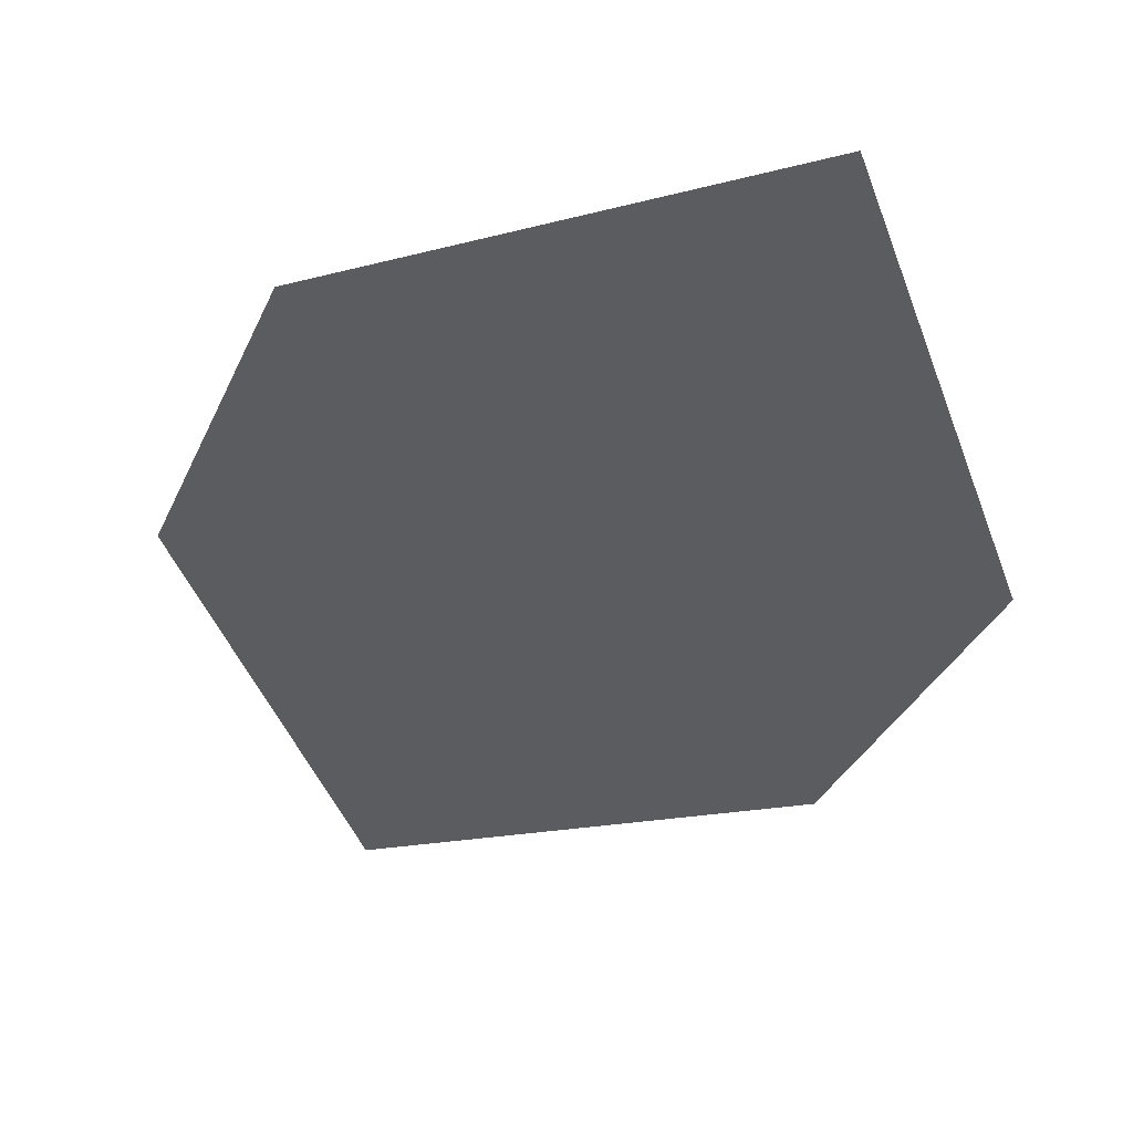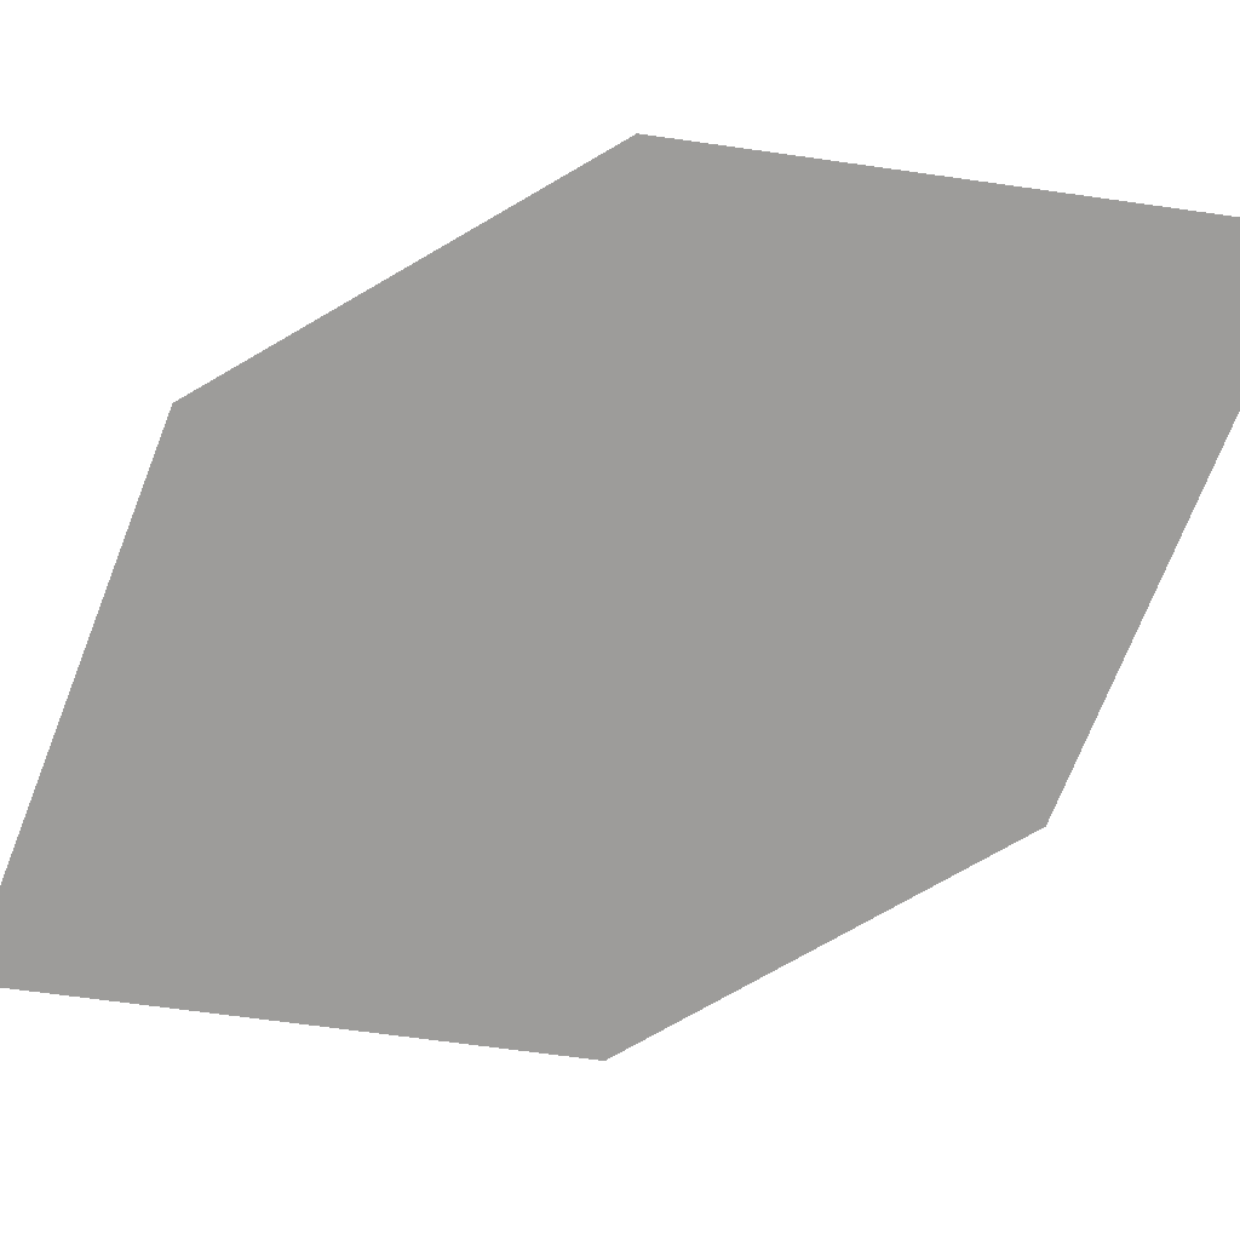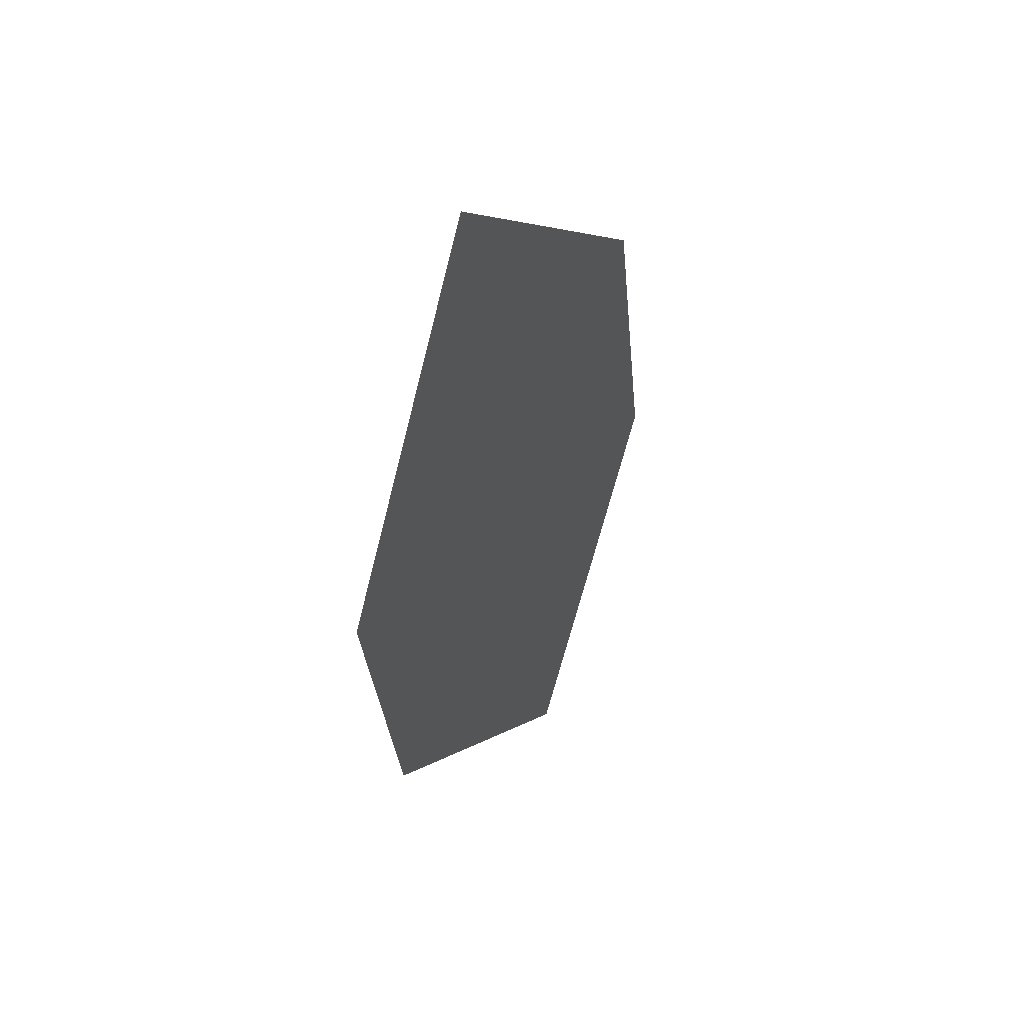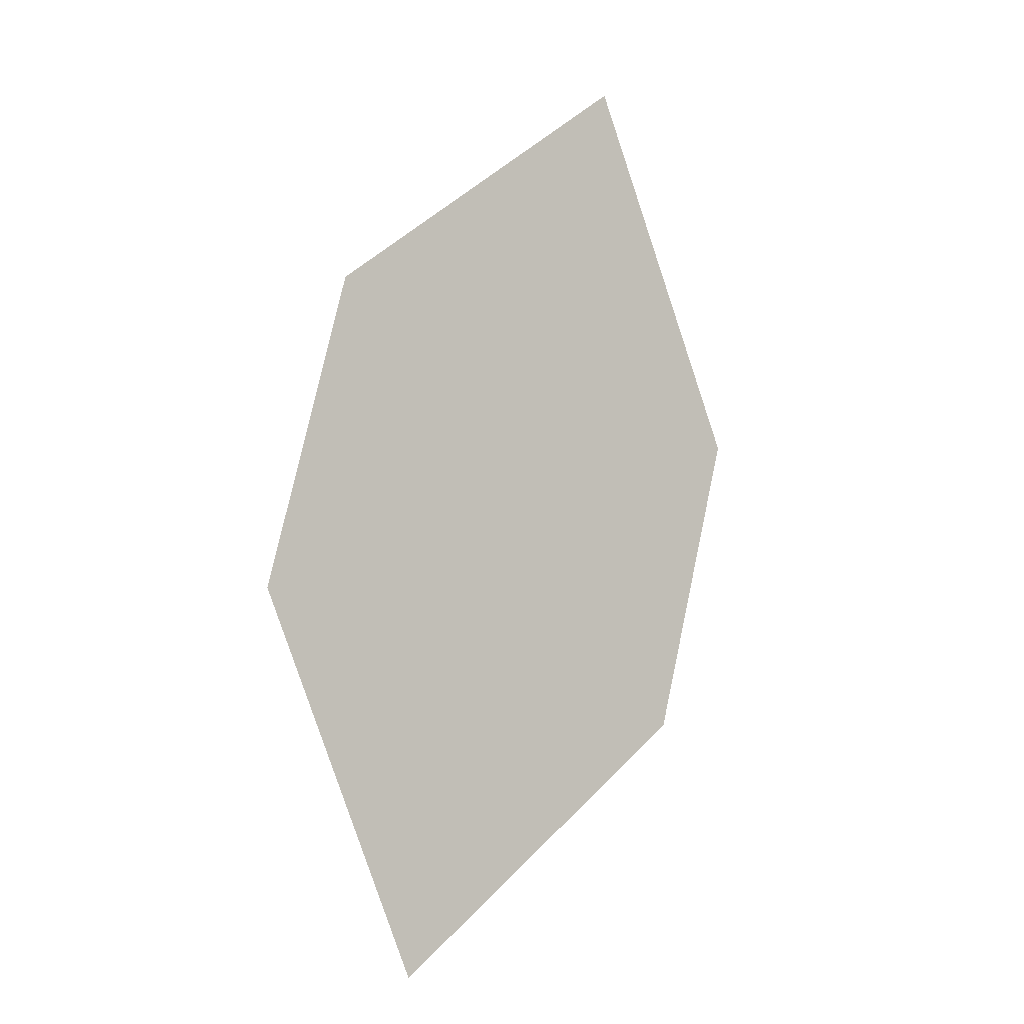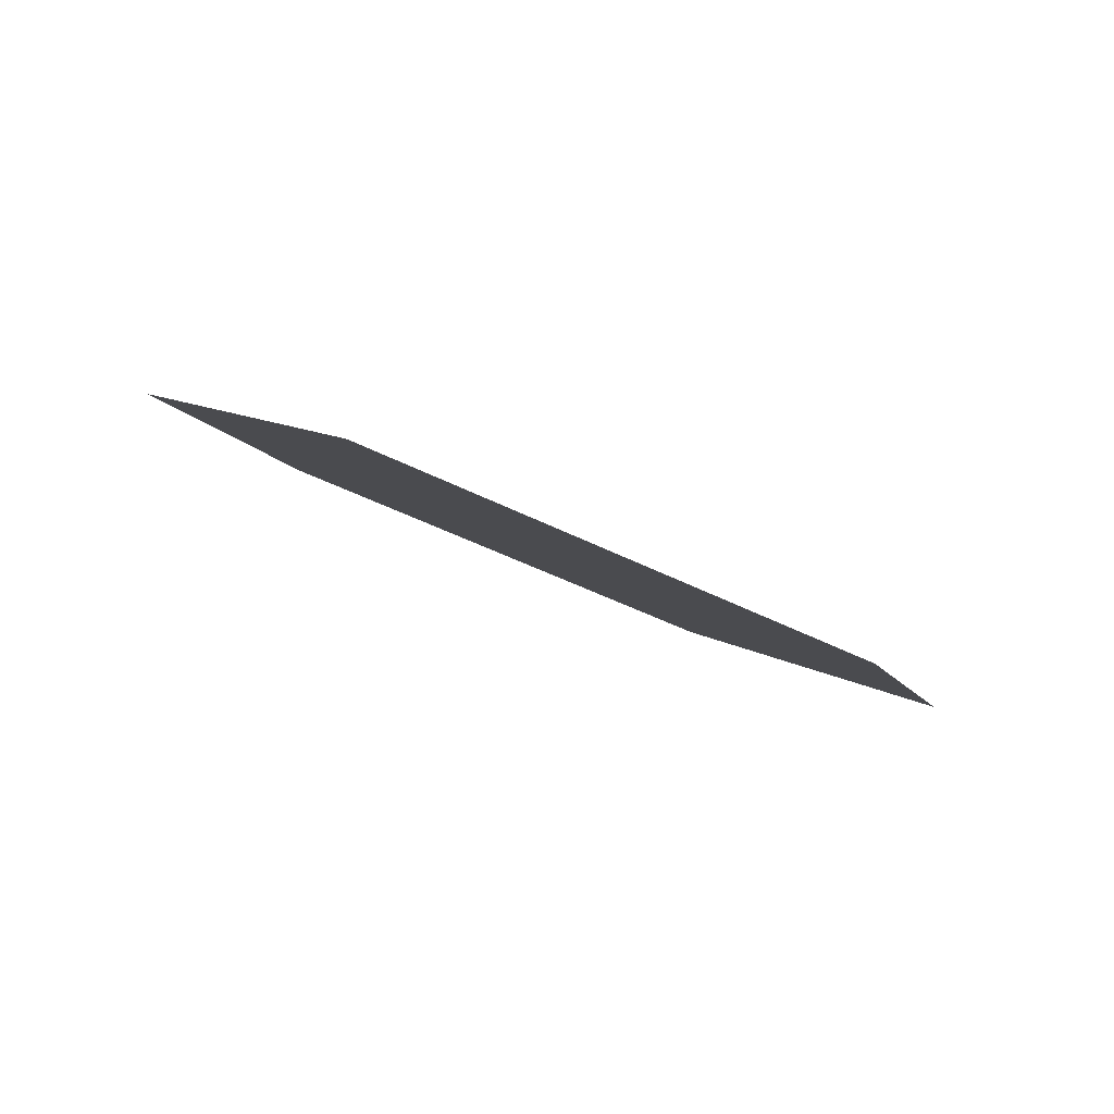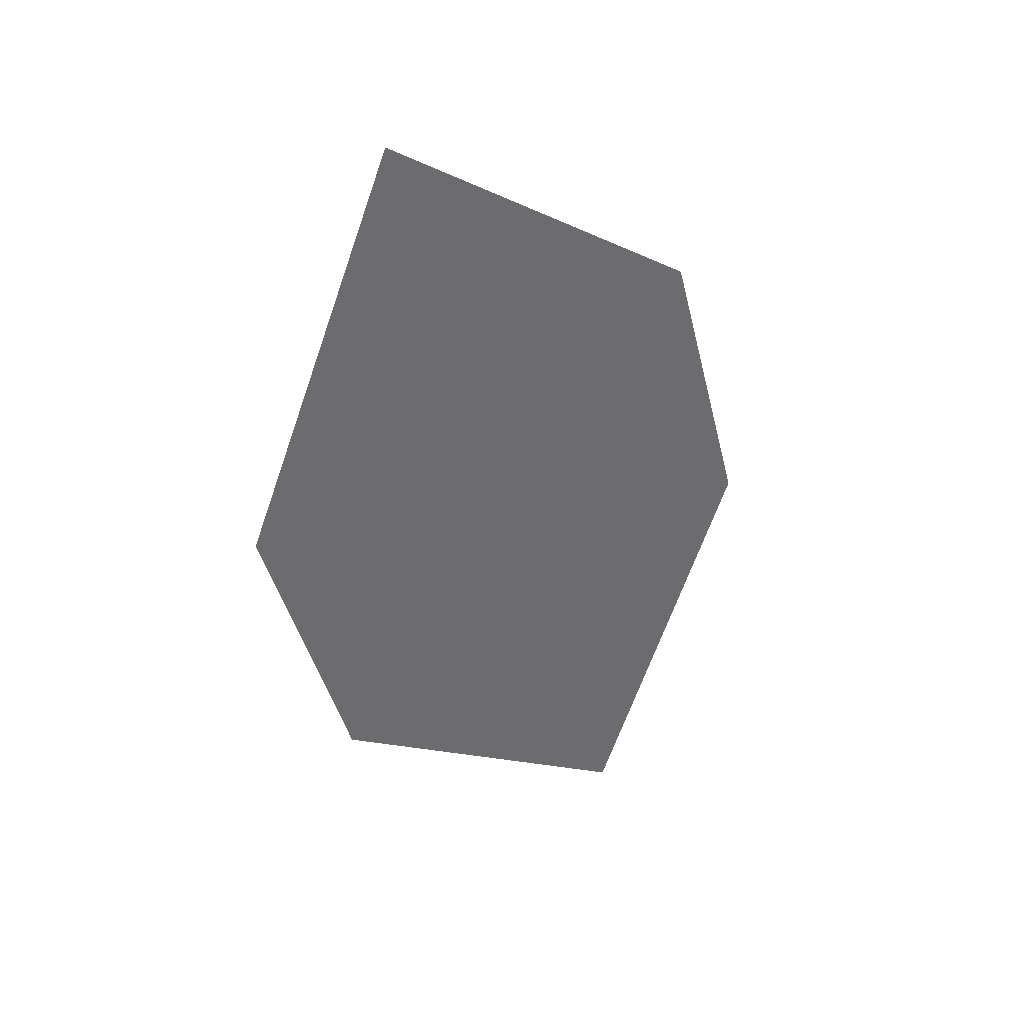
<metadata>
{"format":"obj","ext":"obj","renderer":"f3d","projection":"perspective","resolution":1024,"background":"white","views":[{"elev":-17.5,"azim":-36.0,"up":"+Z"},{"elev":-48.1,"azim":-78.0,"up":"+Z"},{"elev":39.3,"azim":141.6,"up":"+Y"},{"elev":1.3,"azim":-15.3,"up":"+Y"},{"elev":4.3,"azim":-2.5,"up":"+Z"},{"elev":32.8,"azim":168.5,"up":"+Y"}]}
</metadata>
<code>
o leaves.200
v -0.159 0.02968 1.679
v -0.1747 0.07308 1.681
v -0.1235 0.05431 1.663
v -0.1294 0.1317 1.658
v -0.1136 0.08832 1.656
v -0.1648 0.1071 1.674
f 1 4 6 2
f 1 3 5 4

</code>
